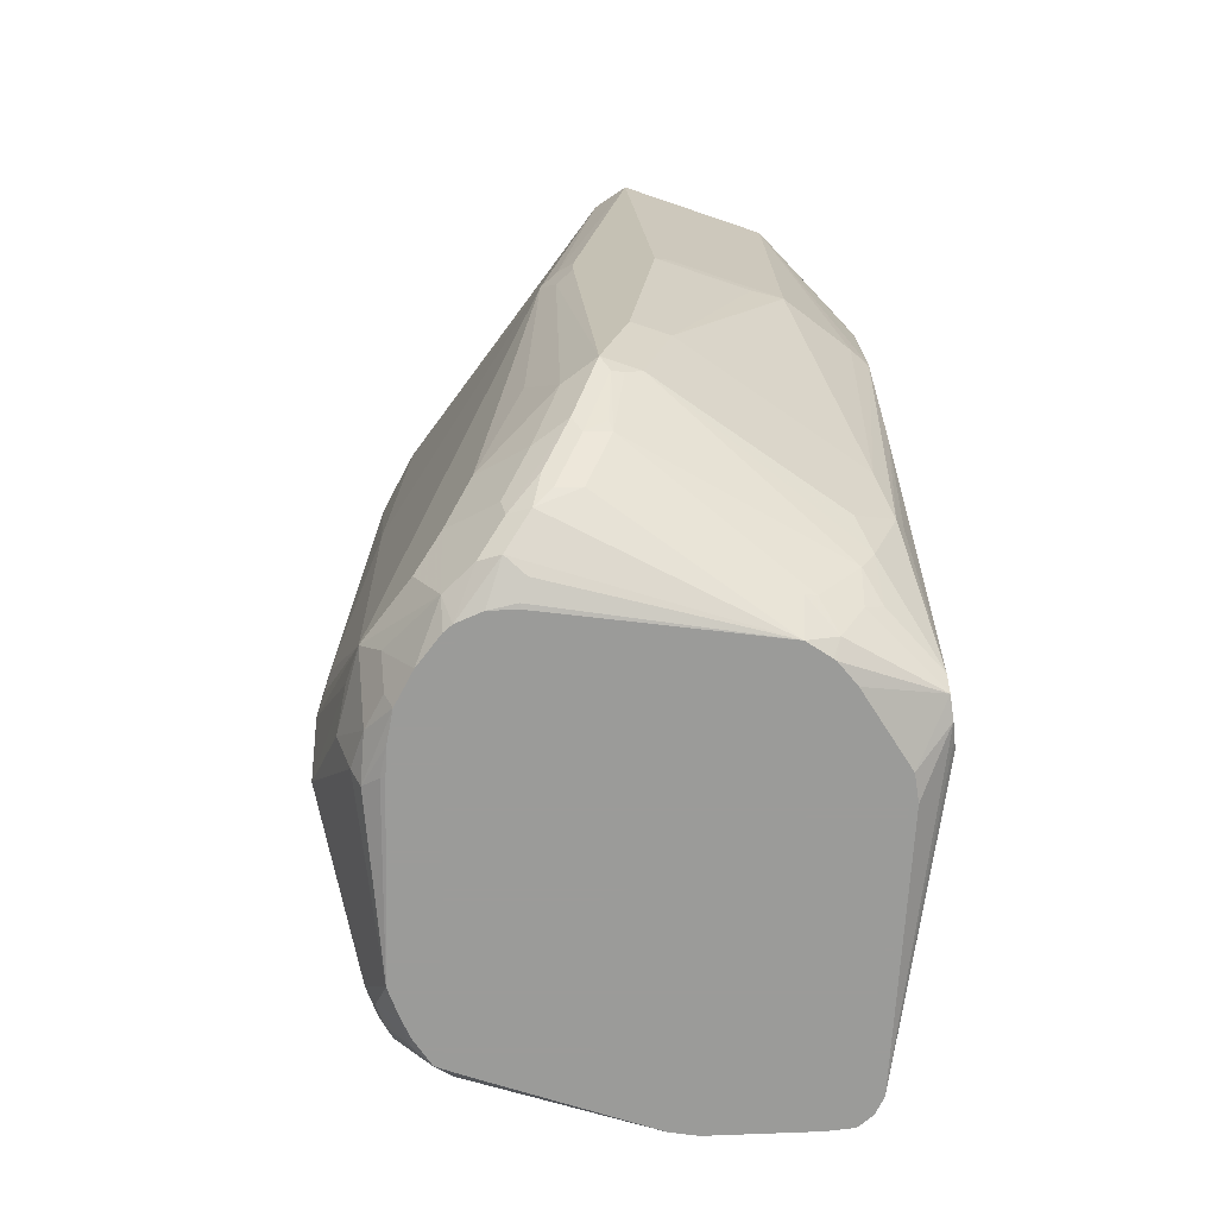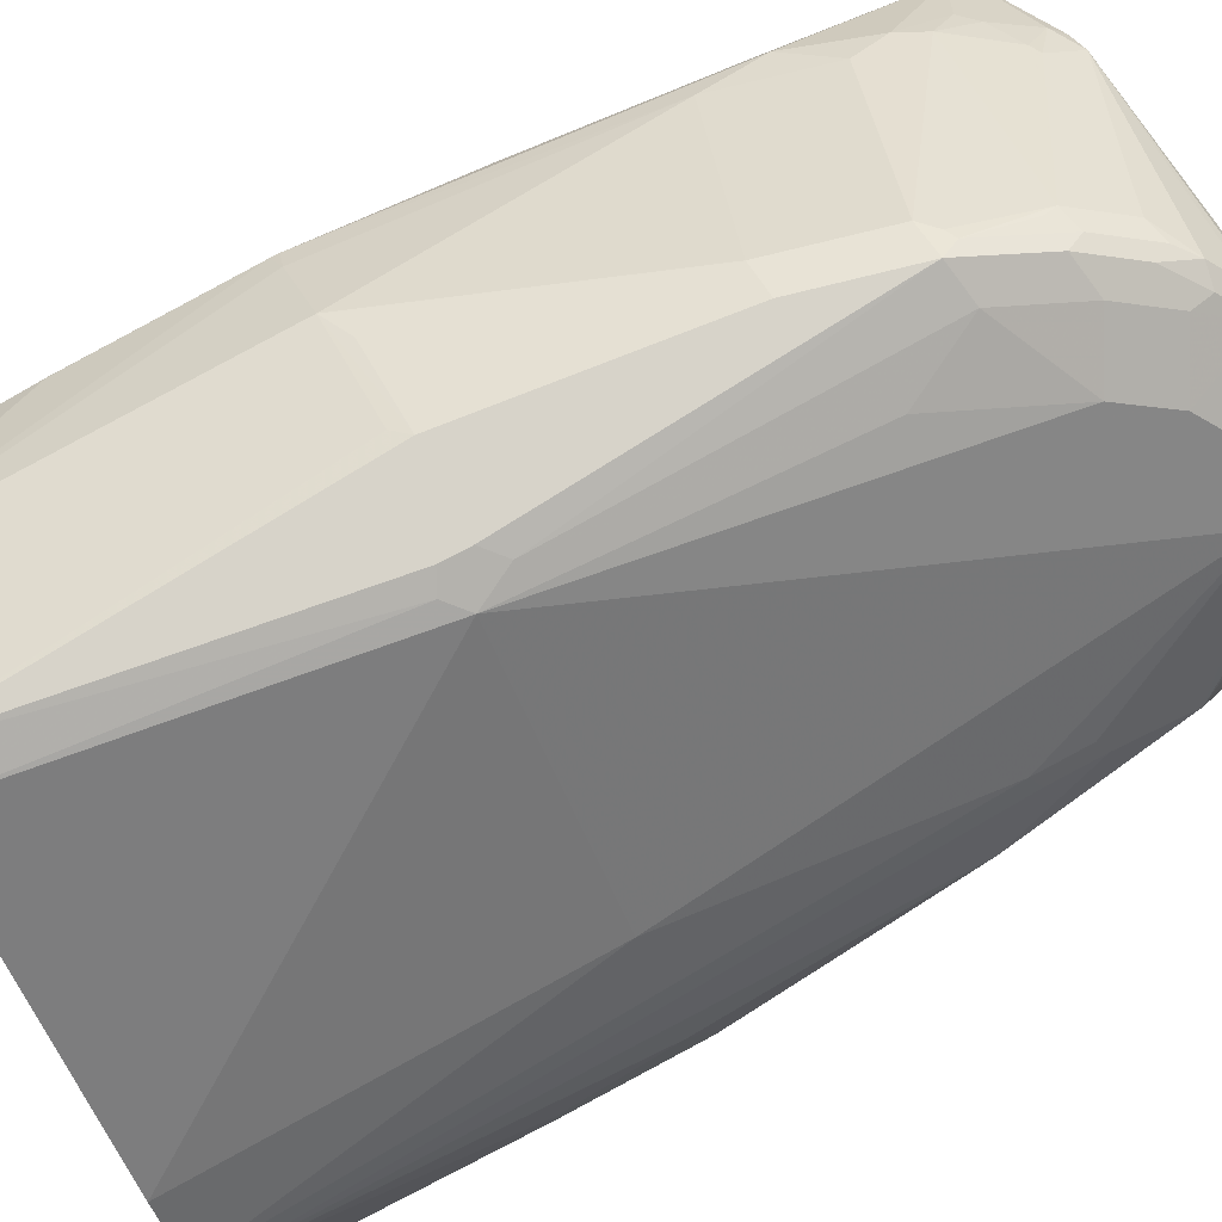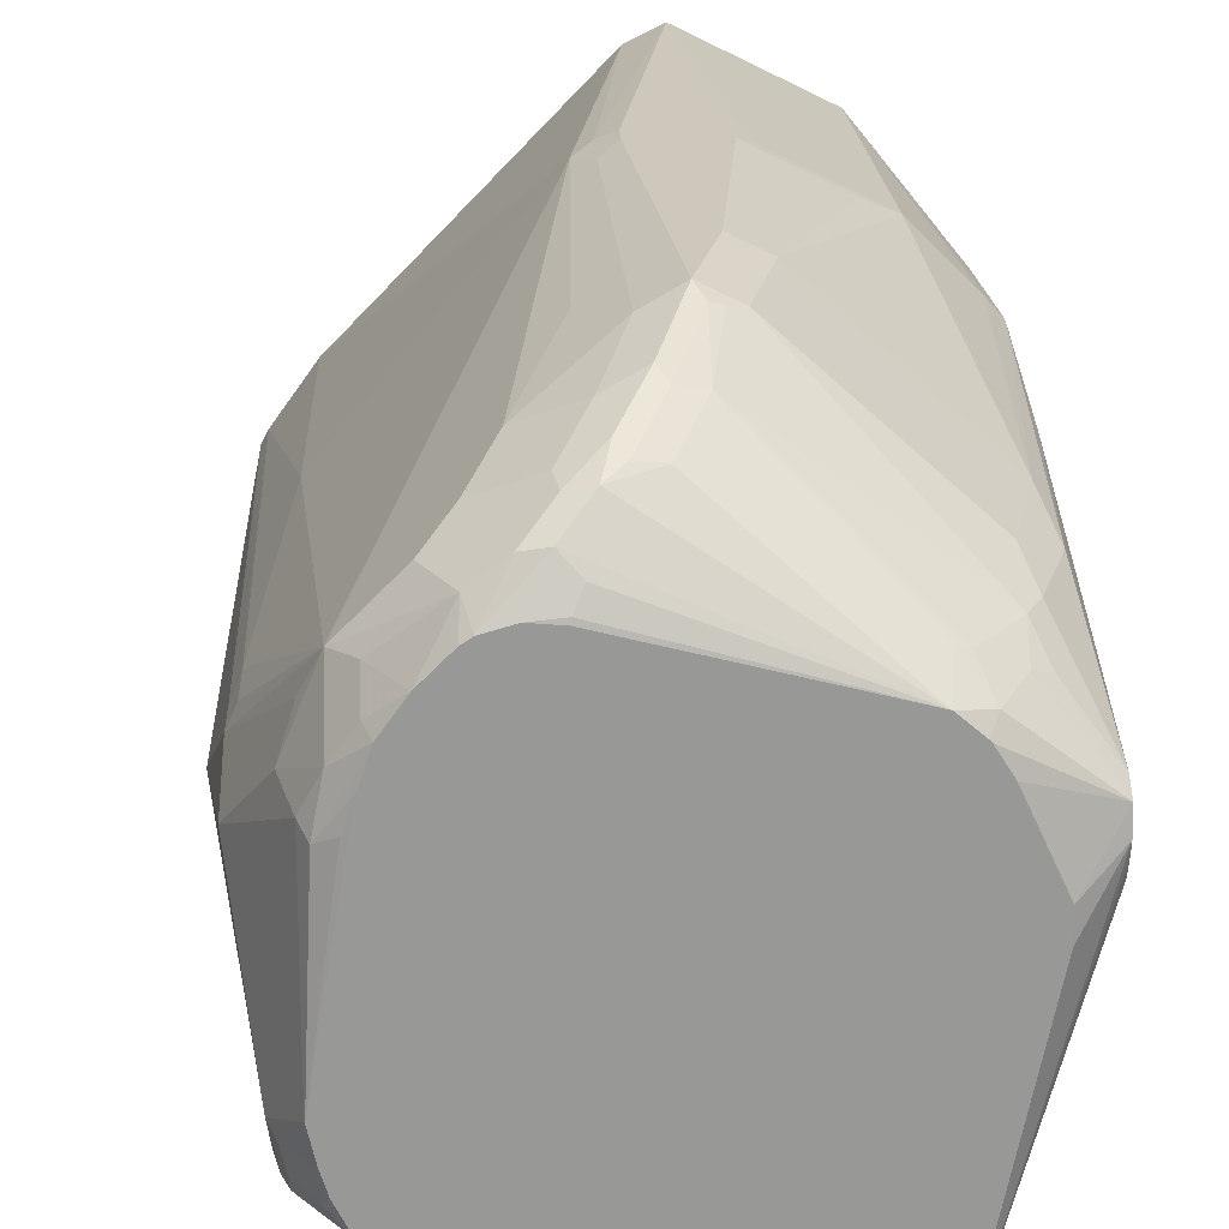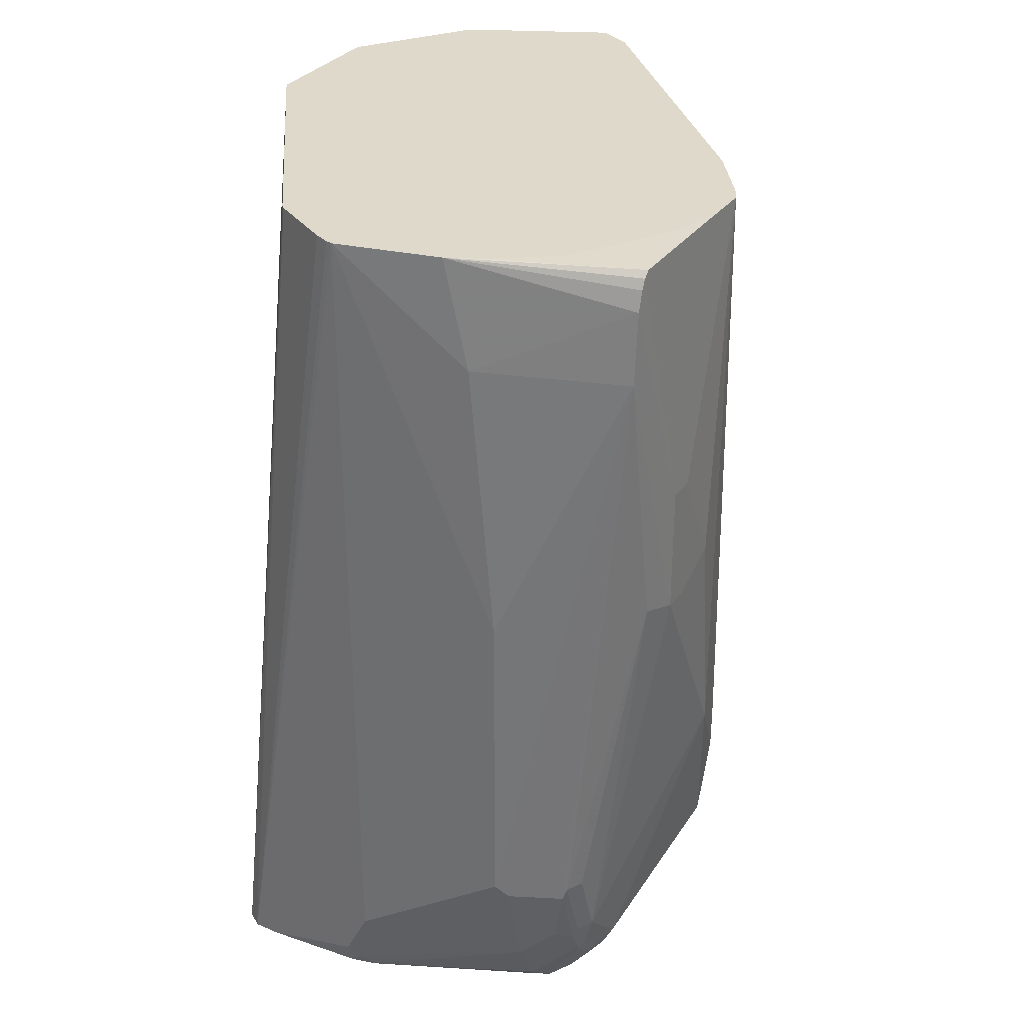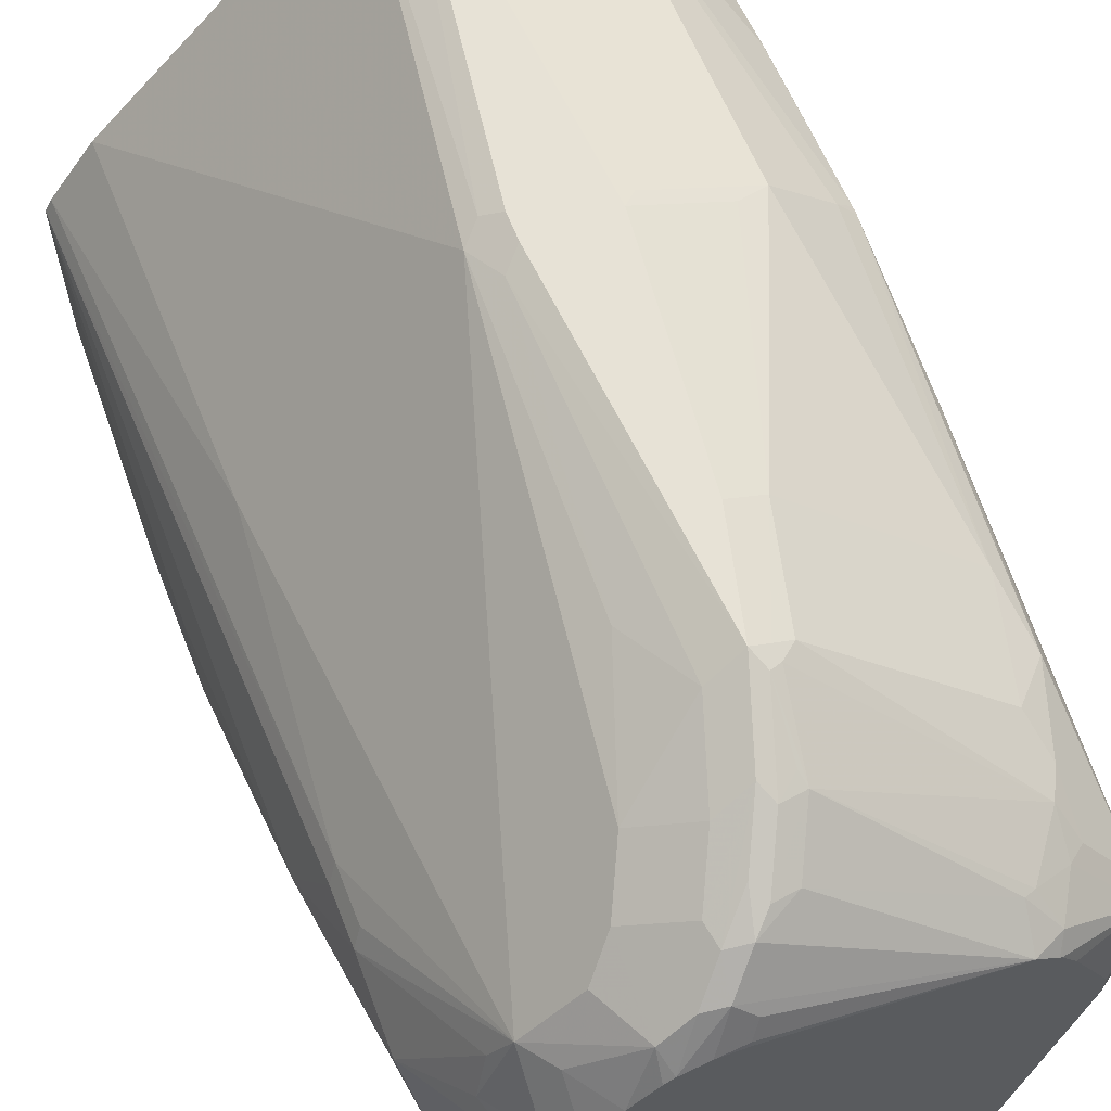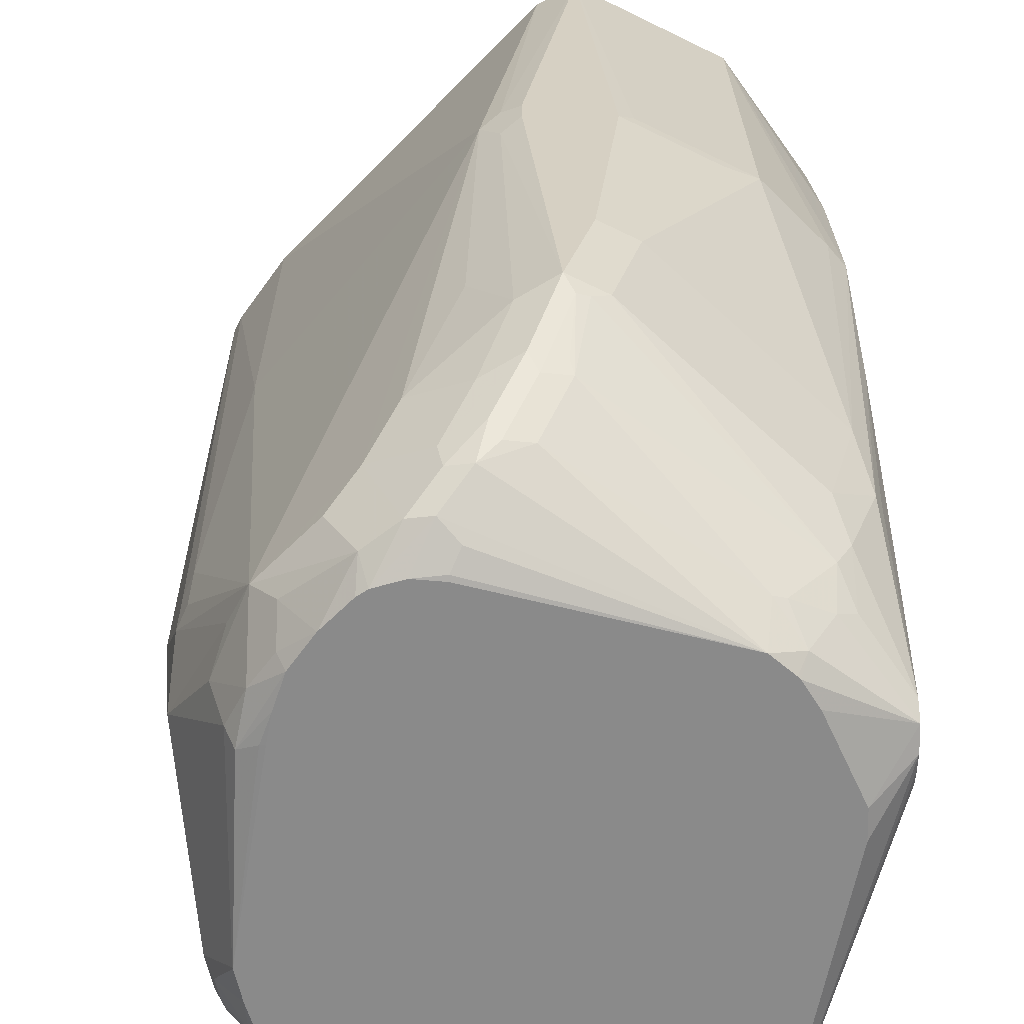
<metadata>
{"format":"obj","ext":"obj","renderer":"f3d","projection":"perspective","resolution":1024,"background":"white","views":[{"elev":-69.6,"azim":-172.3,"up":"+Z"},{"elev":76.4,"azim":61.9,"up":"+Y"},{"elev":21.8,"azim":177.5,"up":"+Y"},{"elev":32.3,"azim":30.5,"up":"+Z"},{"elev":63.7,"azim":158.5,"up":"+Y"},{"elev":26.5,"azim":179.7,"up":"+Y"}]}
</metadata>
<code>
v 0.01015 -0.1925 -0.01059
v 0.07093 -0.1925 0.02027
v 0.07094 -0.1925 0.3467
v 0.1317 -0.1824 0.06079
v 0.0608 -0.1925 1.009e-05
v 0.06587 -0.19 -0.005058
v 0.06034 -0.1888 -0.01059
v 0.07047 -0.1861 -0.01059
v 0.02028 -0.1925 -0.01059
v 0.1317 -0.1568 -0.01059
v 0.1368 -0.1596 -0.005058
v 0.07093 -0.1862 -0.01013
v 0.1368 -0.1697 0.0152
v 0.157 -0.1545 0.0152
v 0.157 -0.1596 0.02534
v 0.152 -0.1659 0.03041
v 0.157 -0.1697 0.05574
v 0.1587 -0.1587 0.03041
v 0.1587 -0.1689 0.06079
v 0.1621 -0.152 0.03041
v 0.1596 -0.1532 0.02027
v 0.157 -0.1444 0.005079
v 0.1486 -0.1452 -0.006748
v 0.1418 -0.152 -0.01013
v 0.1405 -0.1524 -0.01059
v 0.1416 -0.1515 -0.01059
v 0.1467 -0.1414 -0.01059
v 0.1517 -0.1218 -0.01059
v 0.1492 -0.1331 -0.01059
v 0.1587 -0.1351 0.003389
v 0.1621 -0.1317 0.01013
v 0.1596 -0.1431 0.01013
v 0.1799 -0.08611 0.1064
v 0.1722 -0.07093 0.04053
v 0.152 -0.1216 -0.01013
v 0.152 -0.05067 1.009e-05
v 0.157 -0.0456 0.0152
v 0.1452 -0.03717 -0.003369
v 0.1486 -0.05405 -0.006748
v 0.1418 -0.05067 -0.01013
v 0.138 -0.04008 -0.01059
v 0.134 -0.0281 -0.01059
v 0.14 -0.05046 -0.01059
v -0.02003 -0.07048 -0.01059
v 0.0006925 -0.02996 -0.01059
v 0.1018 -0.0009204 -0.01059
v 0.1119 -0.003848 -0.01059
v 0.1255 -0.01632 -0.01059
v 0.1368 -0.02534 -0.005058
v 0.1368 -0.0152 0.005079
v 0.1148 0.003364 -0.003369
v 0.1154 -0.006181 -0.01059
v 0.103 0.01181 -0.001679
v 0.1148 0.0135 0.02703
v 0.09456 0.02362 0.01689
v 0.09287 0.02193 0.008444
v 0.09456 0.0135 -0.003369
v 0.0878 0.006744 -0.006748
v 0.09117 -1.588e-05 -0.01013
v 0.008771 -0.02303 -0.01059
v 0.0914 -0.001849 -0.01059
v -0.002531 -0.02534 -0.005058
v 0.006762 -0.01351 0.003389
v 0.0684 0.02531 0.0152
v 0.08443 0.02362 0.006768
v 0.08104 0.03038 0.02027
v 0.07767 0.027 0.01351
v 0.05827 0.03545 0.03548
v 0.06756 0.03714 0.03379
v 0.07093 0.04052 0.04053
v 0.08443 0.03376 0.03715
v 0.0608 0.05066 0.07092
v 0.05743 0.04728 0.06417
v 0.05404 0.04728 0.07092
v 0.05321 0.04559 0.06586
v 0.05955 0.03798 0.04053
v -0.01266 -0.0152 0.02534
v 0.0473 0.0439 0.07092
v 0.03717 0.0439 0.1114
v -0.02363 -0.006776 0.09119
v -0.0135 -0.006776 0.05067
v -0.01773 -0.0152 0.03548
v -0.01773 -0.02534 0.0152
v -0.03397 -0.04636 0.006196
v -0.02786 -0.0152 0.06586
v -0.03039 -0.02027 0.07092
v -0.03397 -0.0136 0.1437
v -0.03397 -0.05048 -0.0001894
v -0.01138 -0.02282 0.01013
v -0.0002284 -0.03087 -0.01059
v -0.005984 -0.04008 -0.01059
v -0.03397 -0.05903 -0.001773
v -0.03397 -0.06498 1.009e-05
v -0.0002284 -0.1819 -0.01059
v -0.02026 -0.08104 -0.01059
v 0.003979 -0.1885 -0.01059
v -8.187e-05 -0.1825 -0.01059
v -0.03397 -0.07036 0.002019
v -0.03397 -0.07428 0.01333
v -0.03397 -0.07269 0.007154
v -0.03397 -0.07355 0.3467
v 0.03657 -0.1744 0.3467
v 0.03725 -0.1753 0.3467
v 0.03836 -0.1762 0.3467
v 0.06266 -0.1895 0.3467
v 0.01015 -0.1925 -0.01013
v 0.009232 -0.192 -0.01059
v 0.06845 -0.1919 0.3467
v 0.05067 0.05066 0.3467
v -0.03397 -0.02068 0.3467
v -0.03397 -0.001805 0.2092
v -0.03397 -0.007157 0.2742
v -0.03376 -0.006776 0.2736
v -0.003372 0.02362 0.3467
v -0.03397 -0.01727 0.3349
v -0.00506 0.02785 0.2077
v -0.02785 0.005061 0.2077
v -0.03397 -0.001805 0.2062
v 0.006758 0.03376 0.2026
v 0.05067 0.05066 0.1114
v 0.04054 0.05066 0.2026
v 0.03547 0.04811 0.2077
v 0.07095 0.05066 0.2026
v 0.07768 0.04726 0.1959
v 0.0743 0.0439 0.06754
v 0.1047 0.02362 0.04729
v 0.08442 0.04389 0.2094
v 0.1452 -0.01689 0.01689
v 0.125 0.003364 0.01689
v 0.152 -0.03041 0.02027
v 0.1722 -0.06081 0.07092
v 0.1722 -0.06081 0.09119
v 0.1689 -0.05405 0.07429
v 0.1689 -0.05405 0.09457
v 0.1782 -0.08285 0.3467
v 0.1756 -0.07766 0.3467
v 0.1587 -0.05405 0.3467
v 0.1587 -0.04392 0.206
v 0.06417 0.0439 0.3467
v 0.07768 0.04726 0.2162
v 0.07095 0.05066 0.2128
v 0.0878 0.03714 0.09457
v 0.1486 -0.1587 0.3467
v 0.1719 -0.1201 0.3467
v 0.1782 -0.09949 0.3467
v 0.1824 -0.1317 0.2436
v 0.1782 -0.1538 0.3463
v 0.1249 -0.1756 0.3467
v 0.1114 -0.1824 0.3467
v 0.1216 -0.1824 0.304
v 0.1782 -0.16 0.3323
v 0.1782 -0.158 0.3402
v 0.1782 -0.1561 0.344
v 0.1782 -0.1621 0.304
v 0.1824 -0.1317 0.1925
v 0.1824 -0.1013 0.2026
v 0.1824 -0.1216 0.1925
v 0.1798 -0.1469 0.1976
v 0.1621 -0.1621 0.06079
v 0.1368 -0.1798 0.05574
v 0.1317 -0.1824 0.1925
v 0.1824 -0.1216 0.2436
v -0.03397 -0.01303 0.1461
v 0.002534 -0.0152 0.005079
f 72 125 71
f 130 34 37
f 130 37 128
f 38 128 37
f 38 39 42
f 49 38 42
f 49 128 38
f 49 50 128
f 129 128 51
f 129 51 54
f 129 54 128
f 54 126 127
f 71 54 55
f 71 126 54
f 131 34 130
f 71 125 126
f 50 51 128
f 54 127 128
f 136 137 135
f 131 132 33
f 140 141 109
f 72 124 125
f 140 109 139
f 139 109 137
f 139 137 127
f 138 127 137
f 138 128 127
f 134 128 138
f 136 134 138
f 136 138 137
f 136 135 134
f 134 135 132
f 134 132 133
f 134 133 128
f 131 130 128
f 131 128 133
f 131 133 132
f 131 33 34
f 72 123 124
f 115 112 110
f 72 74 120
f 113 112 114
f 113 114 111
f 113 111 112
f 112 111 110
f 110 111 101
f 110 101 109
f 101 3 109
f 115 114 112
f 103 3 101
f 108 3 105
f 106 108 105
f 106 3 108
f 106 1 3
f 106 107 1
f 107 96 1
f 140 127 141
f 105 3 103
f 115 110 114
f 114 110 109
f 114 109 116
f 72 120 123
f 104 96 107
f 120 121 123
f 123 121 109
f 122 116 109
f 122 109 121
f 122 121 116
f 119 116 121
f 119 121 120
f 119 120 79
f 119 79 116
f 79 80 116
f 117 116 80
f 117 80 118
f 117 118 111
f 117 111 114
f 117 114 116
f 120 74 79
f 140 139 127
f 160 6 13
f 141 123 109
f 163 118 85
f 118 80 85
f 162 135 146
f 162 146 156
f 162 156 135
f 132 135 33
f 33 135 156
f 163 87 118
f 16 17 13
f 161 154 150
f 161 150 3
f 161 3 4
f 161 4 154
f 160 154 4
f 160 4 6
f 160 13 17
f 151 150 154
f 163 86 87
f 163 85 86
f 118 87 111
f 104 107 106
f 60 57 58
f 164 63 62
f 64 63 68
f 68 63 164
f 68 164 77
f 89 83 77
f 89 77 164
f 89 164 62
f 10 1 28
f 44 28 1
f 82 85 81
f 80 81 85
f 99 101 93
f 111 93 101
f 88 93 87
f 87 93 111
f 160 17 154
f 141 127 123
f 17 19 154
f 159 20 158
f 148 149 147
f 148 147 143
f 144 143 147
f 145 144 147
f 145 147 146
f 145 146 135
f 145 135 144
f 148 143 149
f 144 135 143
f 135 109 3
f 137 109 135
f 142 127 126
f 142 126 125
f 142 125 124
f 142 124 127
f 124 123 127
f 143 135 3
f 149 143 3
f 149 3 150
f 149 150 151
f 159 158 19
f 19 158 154
f 155 154 158
f 155 158 20
f 155 20 33
f 157 155 33
f 157 33 156
f 157 156 155
f 155 156 146
f 155 146 154
f 146 151 154
f 152 151 146
f 153 152 146
f 153 146 147
f 153 147 149
f 153 149 152
f 152 149 151
f 159 19 20
f 104 106 105
f 22 23 30
f 104 103 96
f 36 38 37
f 36 37 34
f 36 34 35
f 36 35 28
f 31 28 35
f 31 35 34
f 31 34 33
f 36 39 38
f 31 33 20
f 32 31 21
f 22 32 21
f 22 30 32
f 32 30 31
f 30 28 31
f 29 28 30
f 29 30 23
f 31 20 21
f 29 23 27
f 36 28 39
f 41 39 40
f 52 48 47
f 52 47 51
f 52 51 48
f 48 51 50
f 48 50 49
f 48 49 42
f 48 42 47
f 40 39 28
f 47 42 46
f 45 42 44
f 42 28 44
f 43 41 40
f 43 40 28
f 43 28 41
f 41 28 42
f 41 42 39
f 46 42 45
f 29 27 28
f 27 10 28
f 25 11 10
f 12 13 6
f 12 6 8
f 12 8 11
f 11 8 10
f 8 1 10
f 5 2 1
f 9 7 5
f 12 11 13
f 9 5 1
f 7 1 8
f 7 8 6
f 7 6 5
f 5 6 4
f 5 4 2
f 2 4 3
f 2 3 1
f 9 1 7
f 14 13 11
f 15 13 14
f 15 16 13
f 25 10 27
f 26 25 27
f 26 27 23
f 26 23 24
f 26 24 25
f 25 24 11
f 14 11 24
f 14 24 23
f 14 23 22
f 14 22 21
f 15 14 21
f 18 15 21
f 18 21 20
f 18 20 19
f 18 19 17
f 104 105 103
f 15 17 16
f 53 51 47
f 53 54 51
f 18 17 15
f 53 56 55
f 91 45 44
f 90 62 45
f 90 45 91
f 90 91 88
f 90 88 62
f 88 89 62
f 88 83 89
f 91 44 88
f 84 83 88
f 84 87 86
f 84 86 85
f 84 85 82
f 84 82 83
f 82 77 83
f 78 77 82
f 78 82 81
f 84 88 87
f 92 88 44
f 92 93 88
f 92 94 93
f 53 55 54
f 102 96 103
f 102 103 101
f 102 101 96
f 97 96 101
f 97 101 99
f 100 98 97
f 100 97 99
f 100 99 98
f 98 99 93
f 98 93 94
f 98 94 97
f 96 94 1
f 94 44 1
f 95 44 94
f 92 44 95
f 92 95 94
f 78 81 80
f 78 80 79
f 97 94 96
f 75 78 74
f 65 66 56
f 65 56 57
f 65 57 60
f 65 60 64
f 64 60 63
f 60 62 63
f 60 45 62
f 60 46 45
f 61 59 46
f 61 46 60
f 59 60 58
f 59 58 46
f 46 58 57
f 47 46 57
f 53 47 57
f 78 79 74
f 53 57 56
f 65 67 66
f 65 64 67
f 61 60 59
f 67 68 69
f 76 73 69
f 76 69 68
f 76 68 73
f 73 68 75
f 73 75 74
f 75 77 78
f 73 72 69
f 73 74 72
f 70 72 71
f 75 68 77
f 70 71 55
f 70 55 56
f 70 56 66
f 70 66 67
f 70 67 69
f 70 69 72
f 67 64 68

</code>
